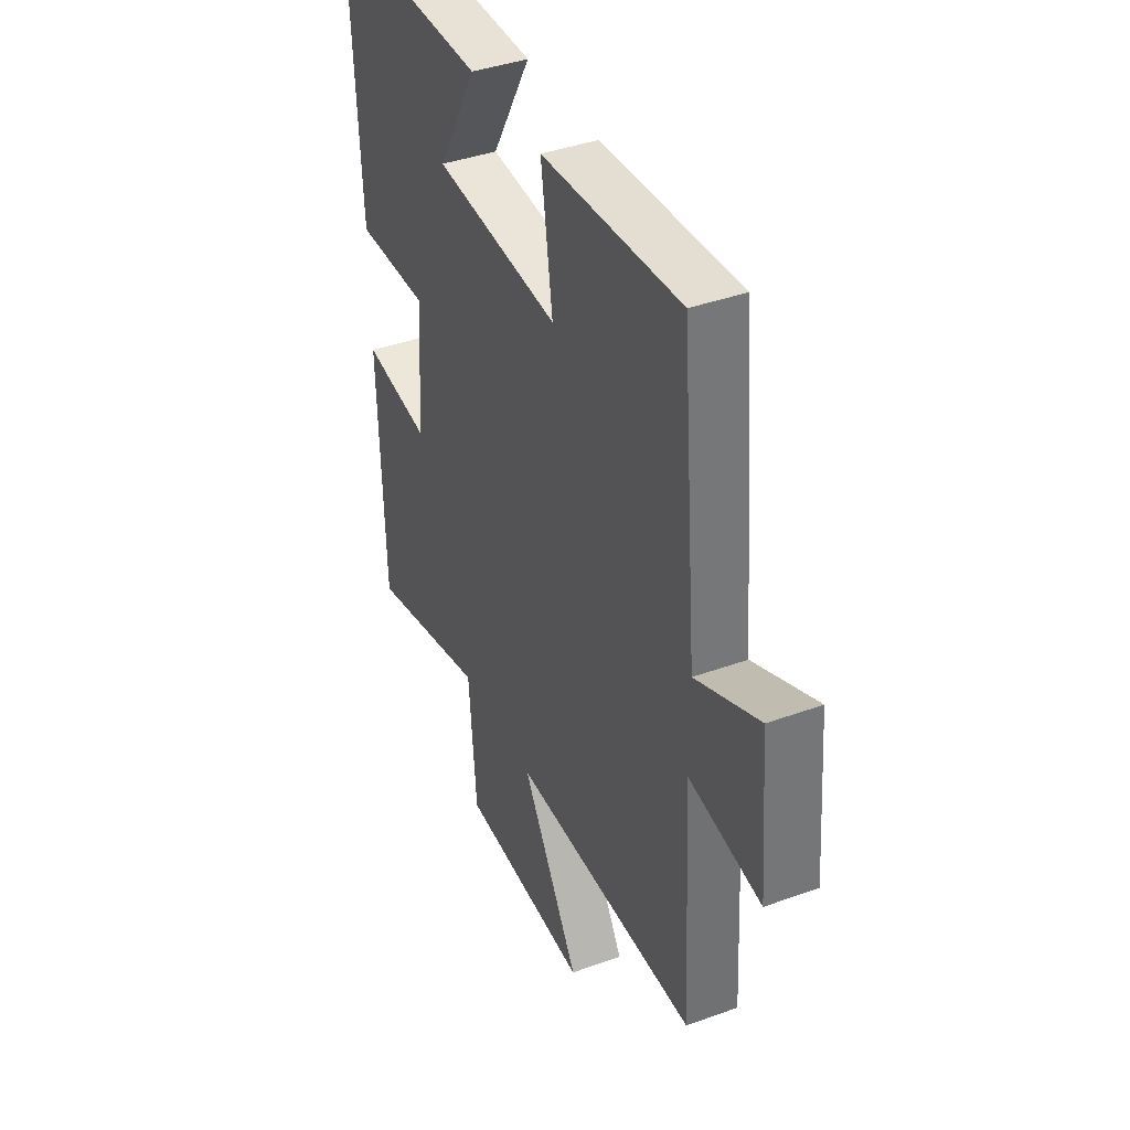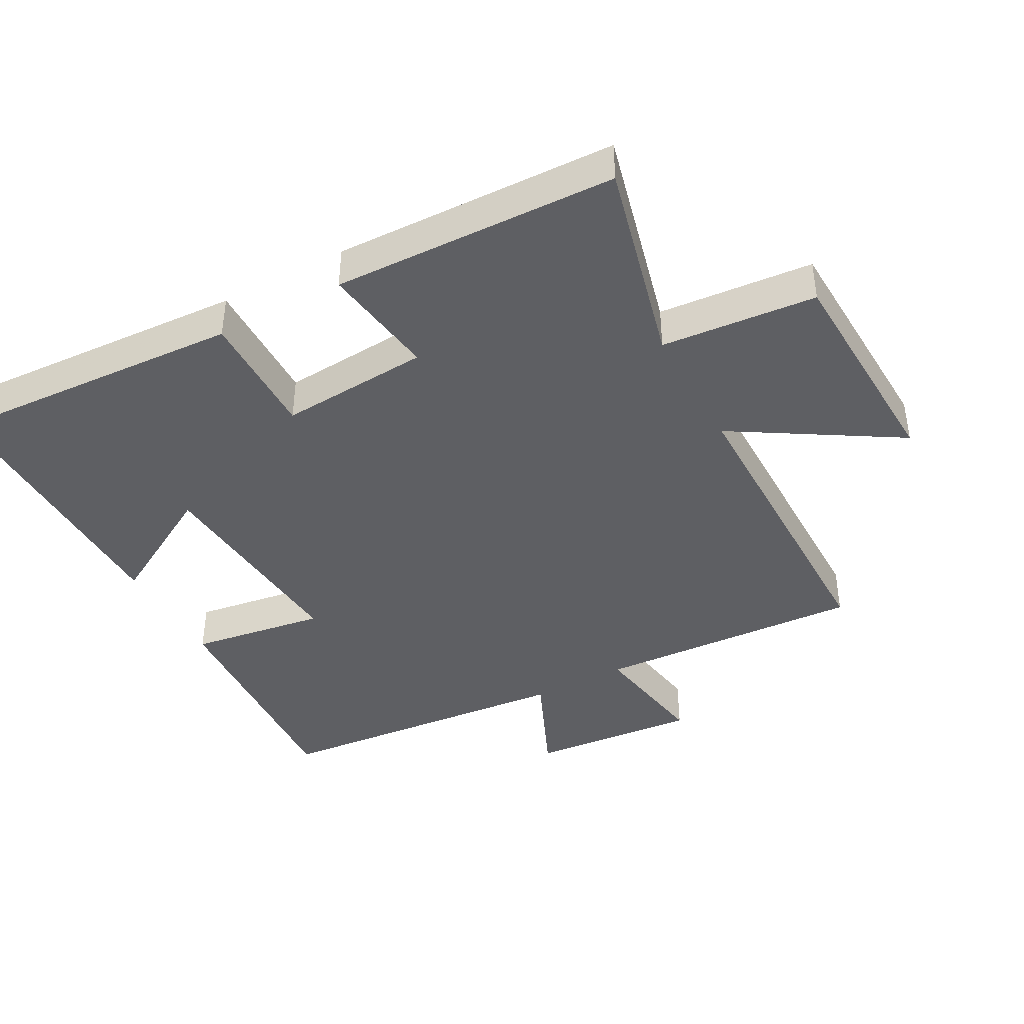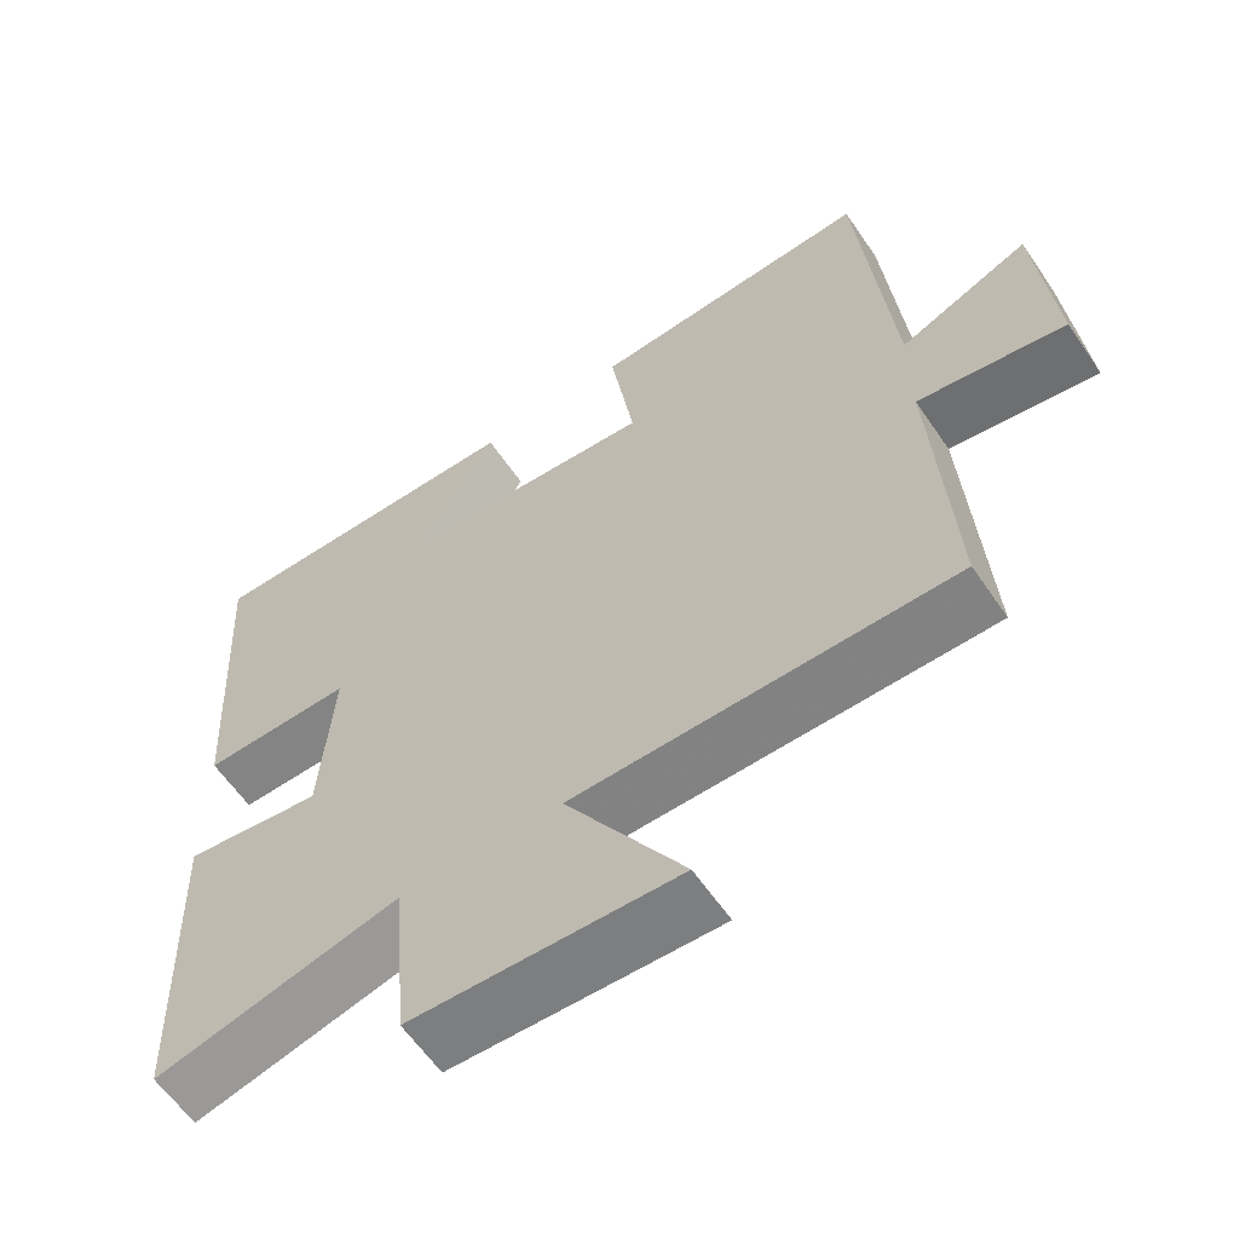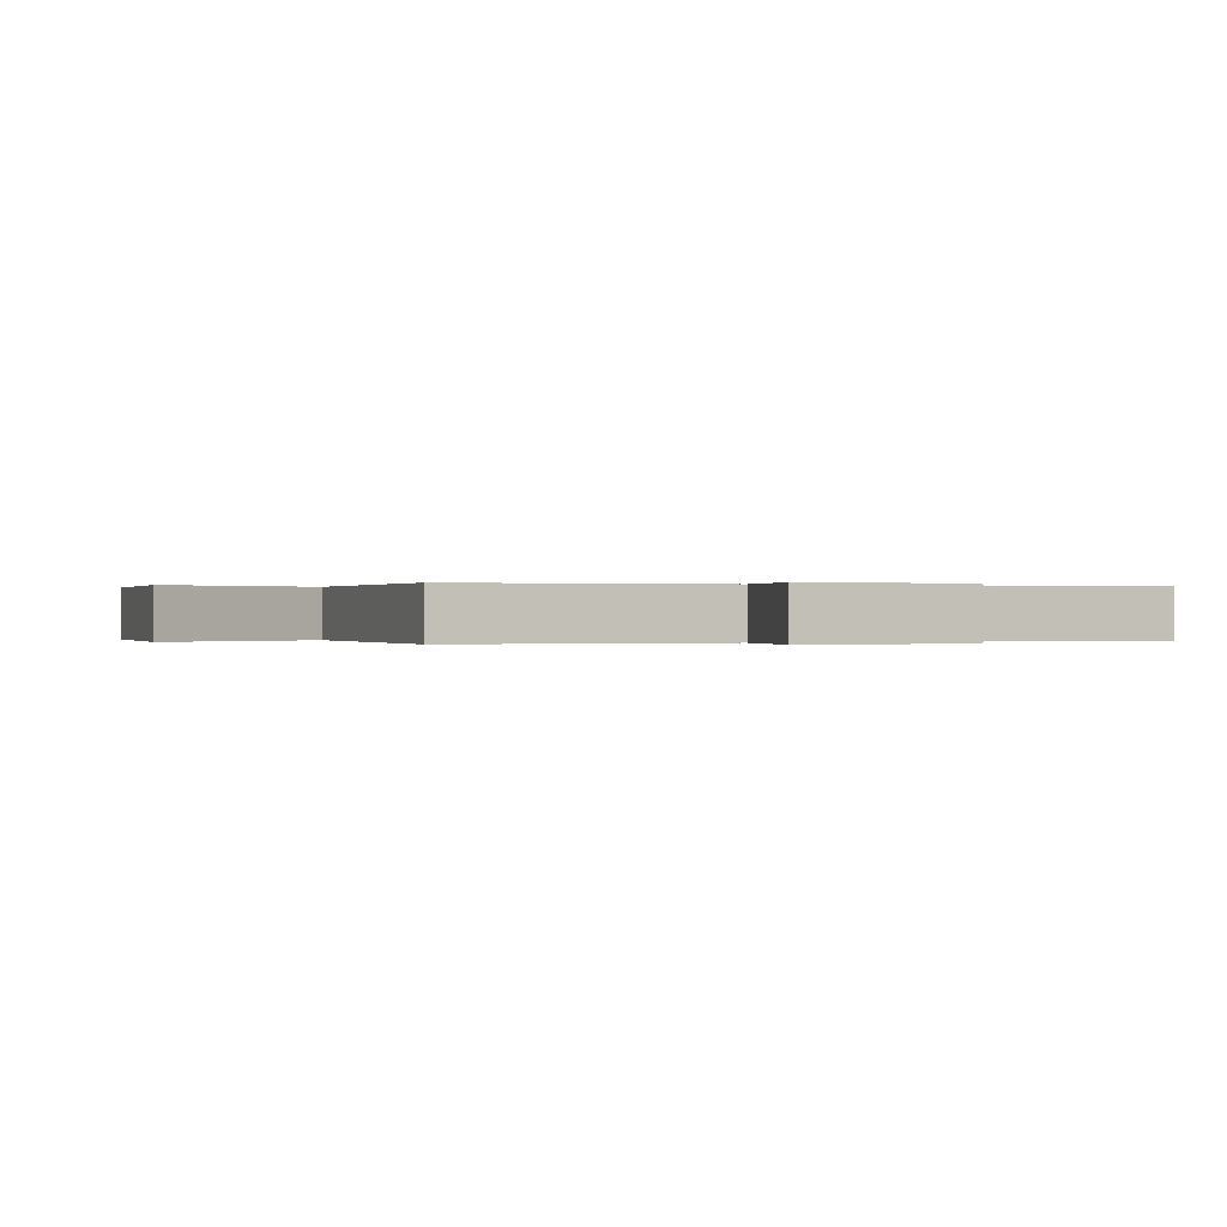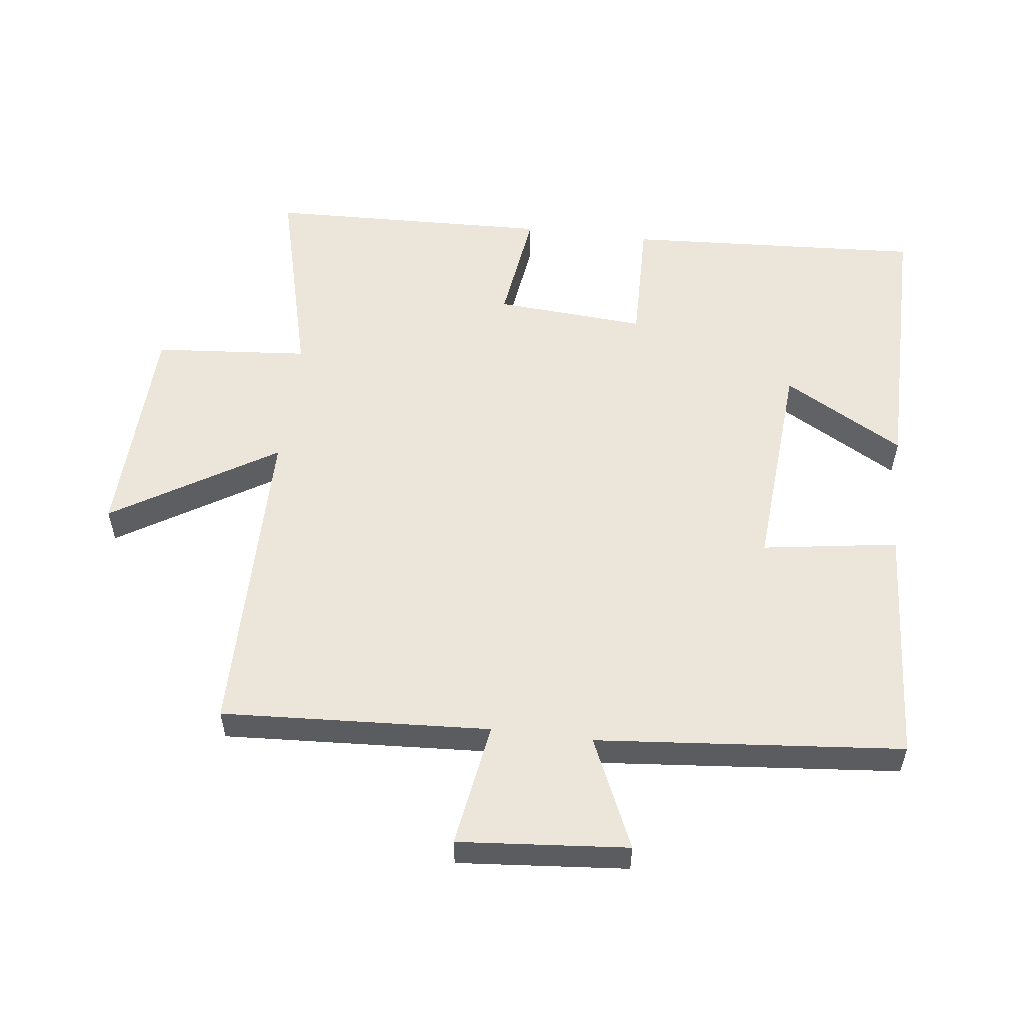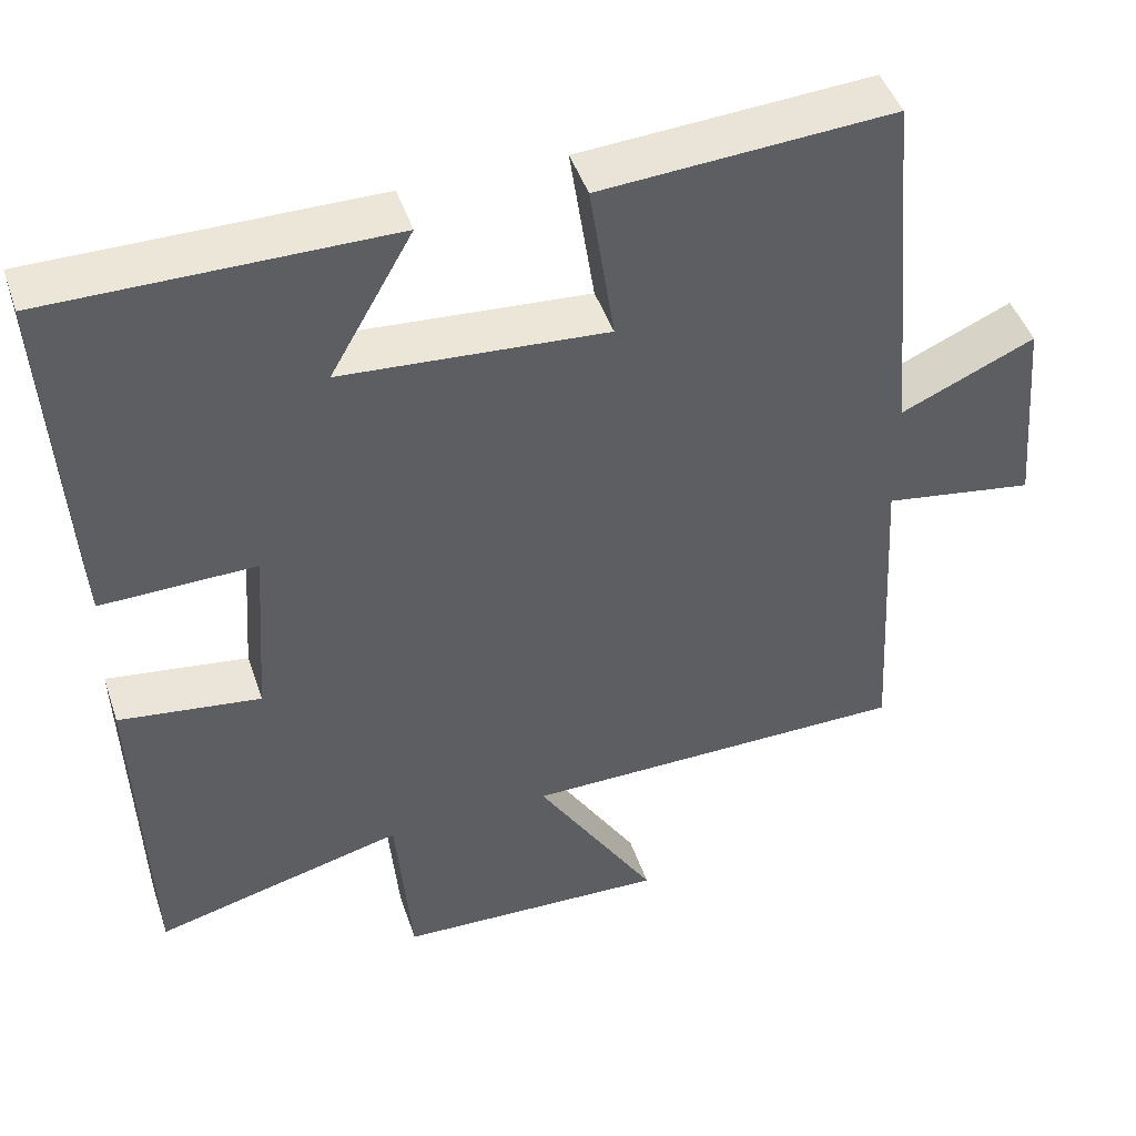
<metadata>
{"format":"obj","ext":"obj","renderer":"f3d","projection":"perspective","resolution":1024,"background":"white","views":[{"elev":40.0,"azim":-114.1,"up":"+Z"},{"elev":-41.1,"azim":118.7,"up":"+Y"},{"elev":-60.6,"azim":-145.8,"up":"+Z"},{"elev":-0.0,"azim":-109.7,"up":"+Y"},{"elev":55.2,"azim":-83.0,"up":"+Y"},{"elev":46.1,"azim":161.7,"up":"+Z"}]}
</metadata>
<code>
v -0.458 0.07 0.524
v -0.094 0.07 0.5
v -0.125 0.07 0.295
v 0.205 0.07 0.319
v 0.102 0.07 0.5
v 0.526 0.07 0.501
v 0.5 0.07 0.05
v 0.307 0.07 0.054
v 0.323 0.07 -0.174
v 0.5 0.07 -0.15
v 0.486 0.07 -0.58
v 0.173 0.07 -0.5
v 0.153 0.07 -0.734
v -0.187 0.07 -0.746
v -0.035 0.07 -0.5
v -0.523 0.07 -0.496
v -0.5 0.07 -0.091
v -0.689 0.07 -0.121
v -0.667 0.07 0.135
v -0.5 0.07 0.061
v -0.458 0 0.524
v -0.094 0 0.5
v -0.125 0 0.295
v 0.205 0 0.319
v 0.102 0 0.5
v 0.526 0 0.501
v 0.5 0 0.05
v 0.307 0 0.054
v 0.323 0 -0.174
v 0.5 0 -0.15
v 0.486 0 -0.58
v 0.173 0 -0.5
v 0.153 0 -0.734
v -0.187 0 -0.746
v -0.035 0 -0.5
v -0.523 0 -0.496
v -0.5 0 -0.091
v -0.689 0 -0.121
v -0.667 0 0.135
v -0.5 0 0.061
f 17 18 19 20
f 1 2 3
f 20 1 3
f 17 20 3
f 17 3 4
f 16 17 4
f 15 16 4
f 12 13 14 15
f 12 15 4
f 9 10 11 12
f 8 9 12 4
f 7 8 4
f 4 5 6 7
f 40 39 38 37
f 23 22 21
f 23 21 40
f 23 40 37
f 24 23 37
f 24 37 36
f 24 36 35
f 35 34 33 32
f 24 35 32
f 32 31 30 29
f 24 32 29 28
f 24 28 27
f 27 26 25 24
f 1 21 22 2
f 2 22 23 3
f 3 23 24 4
f 4 24 25 5
f 5 25 26 6
f 6 26 27 7
f 7 27 28 8
f 8 28 29 9
f 9 29 30 10
f 10 30 31 11
f 11 31 32 12
f 12 32 33 13
f 13 33 34 14
f 14 34 35 15
f 15 35 36 16
f 16 36 37 17
f 17 37 38 18
f 18 38 39 19
f 19 39 40 20
f 20 40 21 1

</code>
